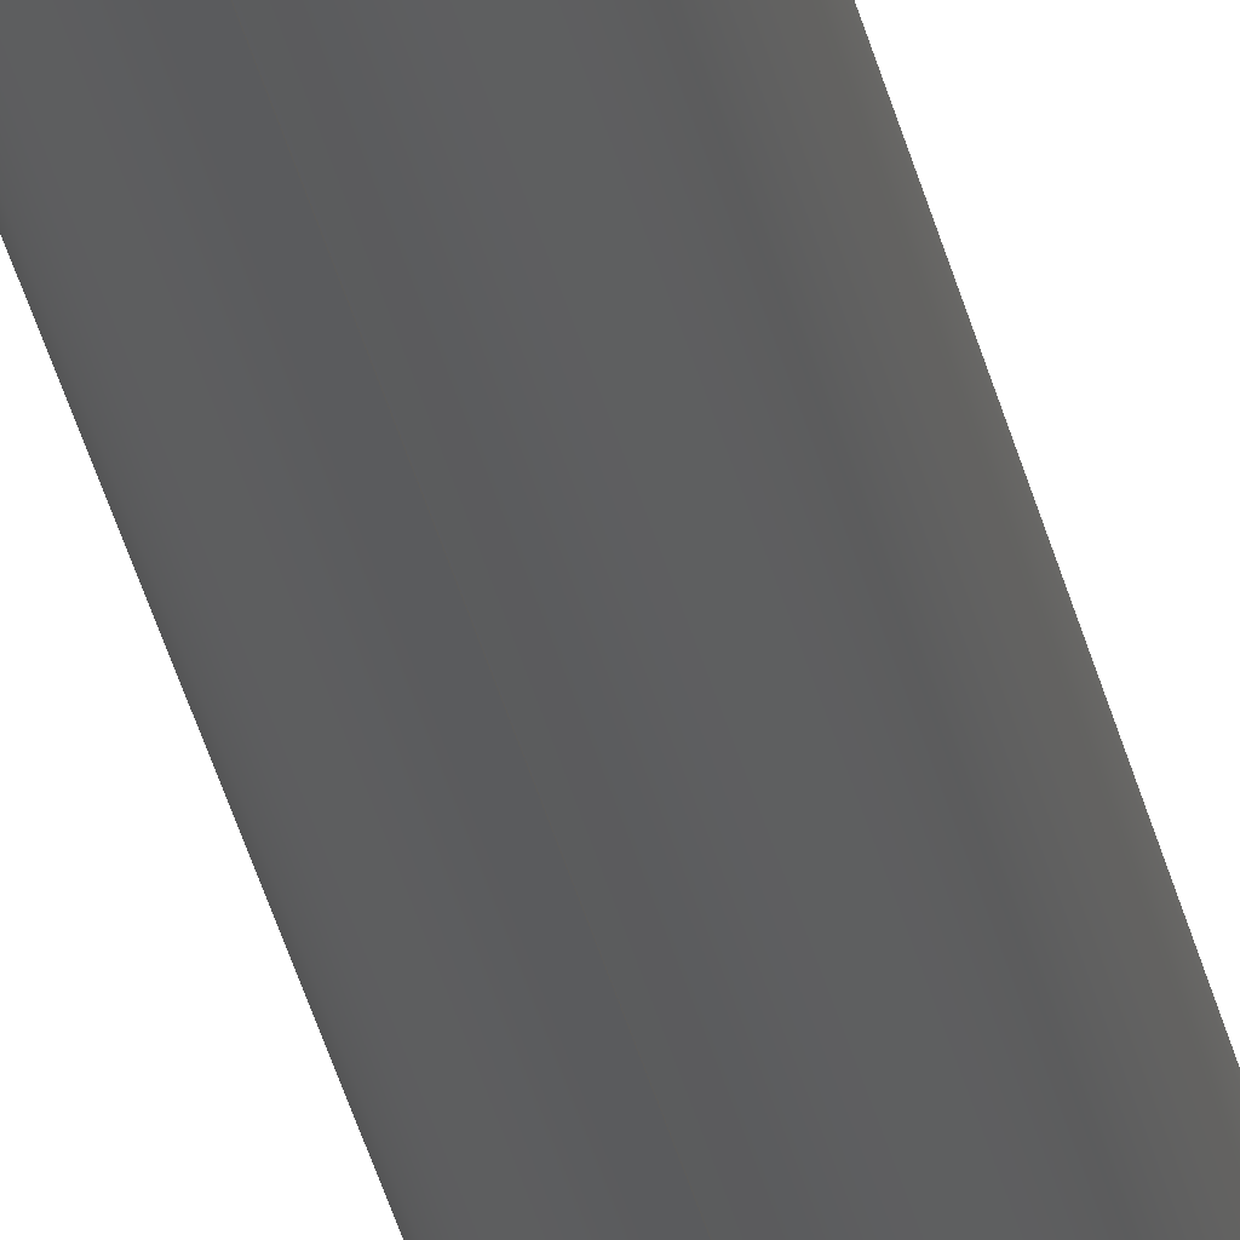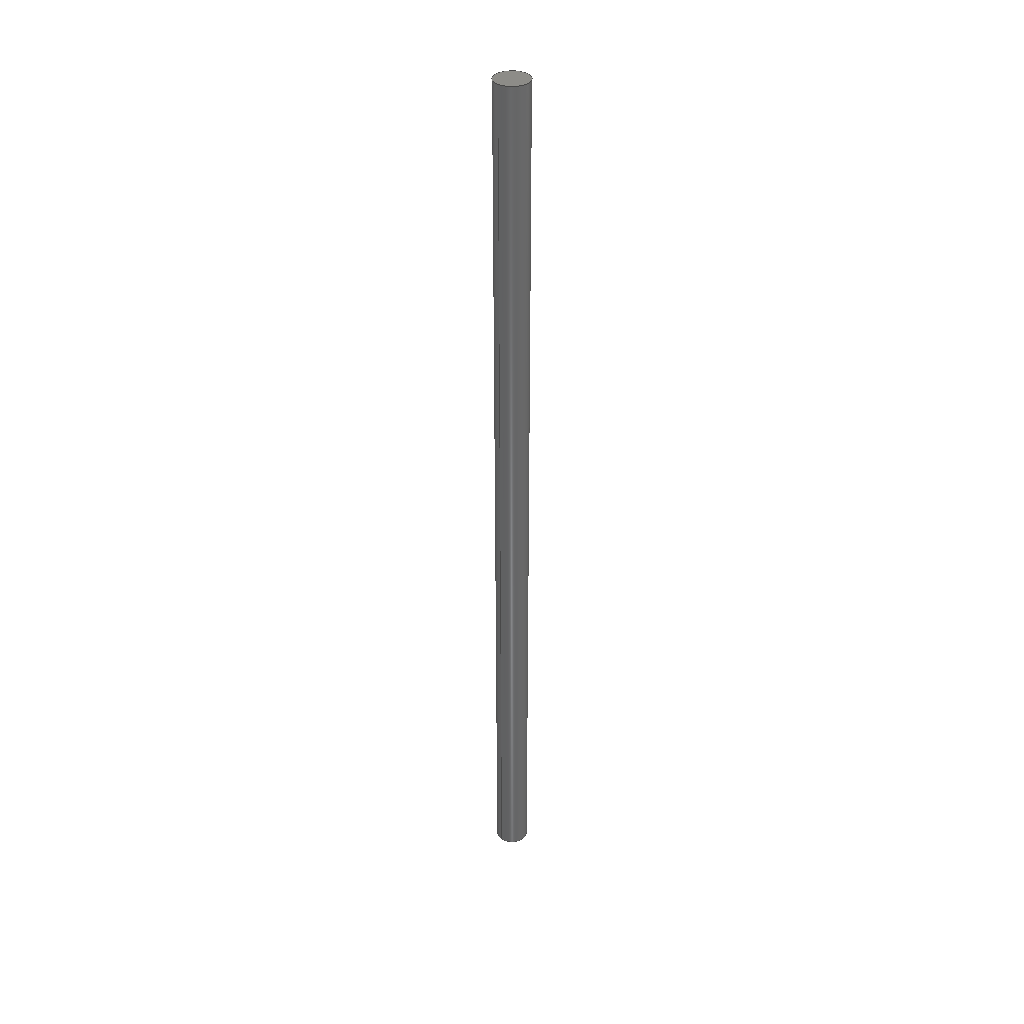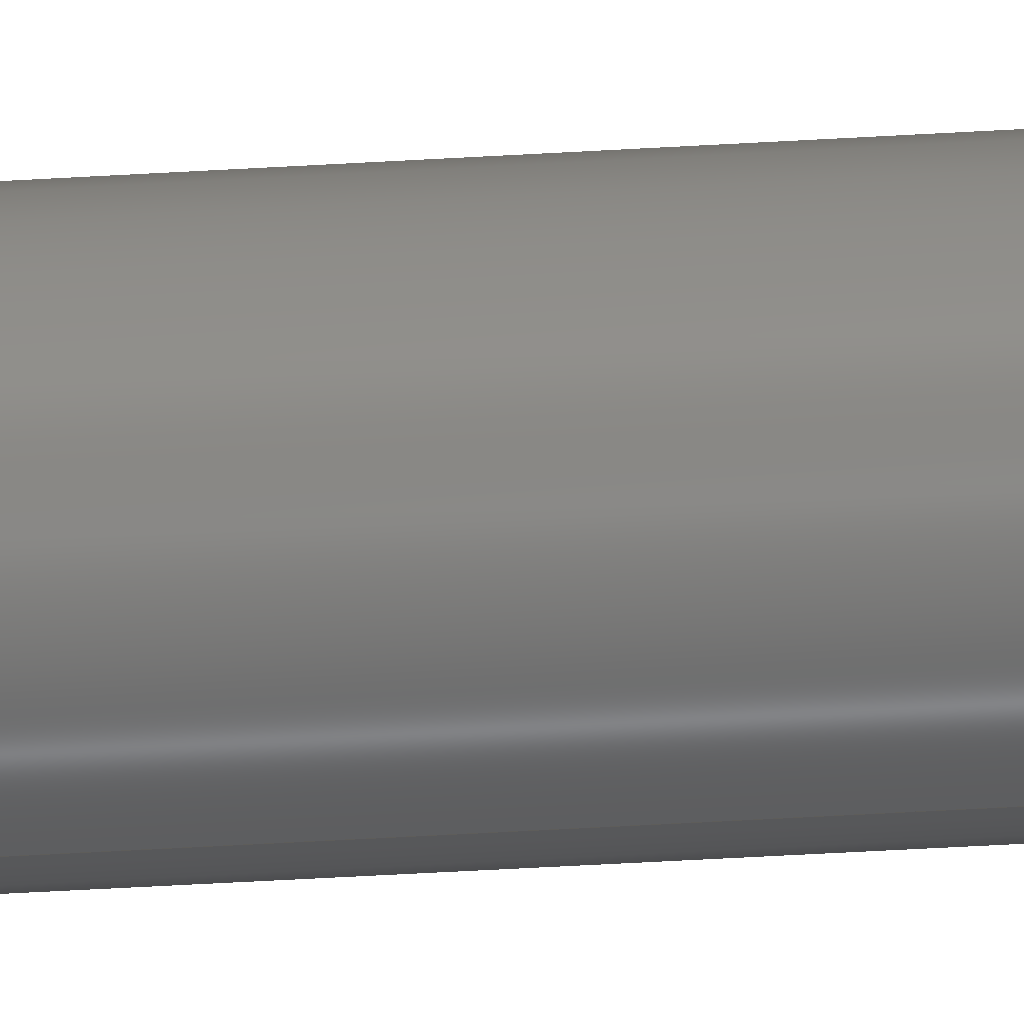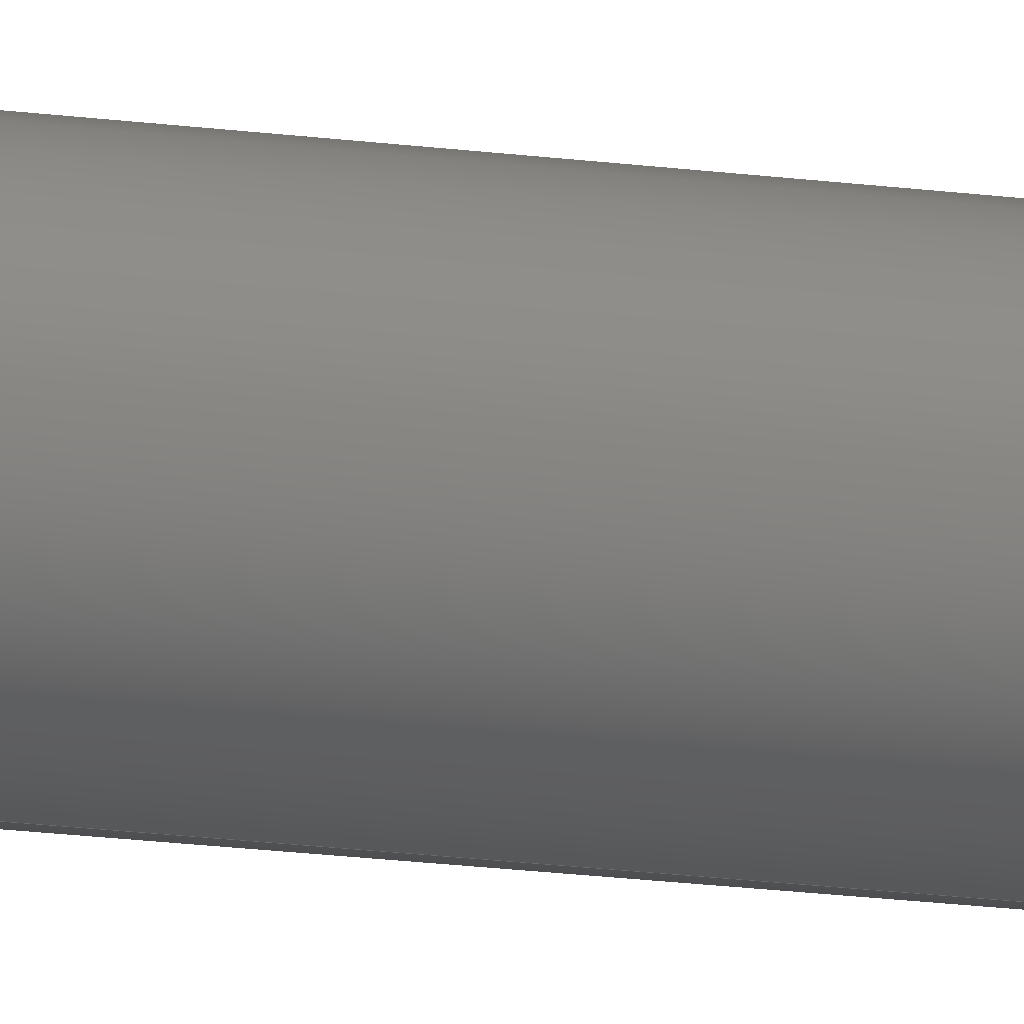
<metadata>
{"format":"iges","ext":"igs","renderer":"f3d","projection":"perspective","resolution":1024,"background":"white","views":[{"elev":-27.6,"azim":-170.0,"up":"+Z"},{"elev":36.1,"azim":-137.2,"up":"+Y"},{"elev":-26.9,"azim":96.3,"up":"+Z"},{"elev":-12.0,"azim":68.4,"up":"+Z"}]}
</metadata>
<code>
SolidWorks IGES file using analytic representation for surfaces
1H,,1H;,29H843XX Rostock Max v2 Assembly,16Hfilament 3mm.IGS,15HSolidWor
ks 2015,15HSolidWorks 2015,32,308,15,308,15,29H843XX Rostock Max v2 Asse
mbly,1,2,2HMM,50,0.125,13H1.51e+05,1e-08,5e+05,6HJJ CAD,,11,0,
13H1.51e+05;
     314       1       0       0       0                        00000200
     314       0       5       1       0                               0
     110       2       0       0       0                        01010000
     110       0       0       1       0                               0
     110       3       0       0       0                        01010000
     110       0       0       1       0                               0
     120       4       0       0       0                        01010000
     120       0       0       1       0                               0
     126       5       0       0       0                        01010500
     126       0       0       2       0                               0
     124       7       0       0       0                        00000000
     124       0       0       3       0                               0
     100      10       0       0       0              11        01010000
     100       0       0       1       0                               0
     126      11       0       0       0                        01010500
     126       0       0       2       0                               0
     110      13       0       0       0                        01010000
     110       0       0       1       0                               0
     126      14       0       0       0                        01010500
     126       0       0       2       0                               0
     124      16       0       0       0                        00000000
     124       0       0       3       0                               0
     100      19       0       0       0              21        01010000
     100       0       0       1       0                               0
     126      20       0       0       0                        01010500
     126       0       0       2       0                               0
     110      22       0       0       0                        01010000
     110       0       0       1       0                               0
     102      23       0       0       0                        01010500
     102       0       0       1       0                               0
     102      24       0       0       0                        01010000
     102       0       0       1       0                               0
     142      25       0       0       0                        00010500
     142       0       0       1       0                               0
     144      26       0       0     126                        00000000
     144       0      -1       1       0                               0
     110      27       0       0       0                        01010000
     110       0       0       1       0                               0
     110      28       0       0       0                        01010000
     110       0       0       1       0                               0
     120      29       0       0       0                        01010000
     120       0       0       1       0                               0
     126      30       0       0       0                        01010500
     126       0       0       2       0                               0
     110      32       0       0       0                        01010000
     110       0       0       1       0                               0
     126      33       0       0       0                        01010500
     126       0       0       2       0                               0
     124      35       0       0       0                        00000000
     124       0       0       3       0                               0
     100      38       0       0       0              49        01010000
     100       0       0       1       0                               0
     126      39       0       0       0                        01010500
     126       0       0       2       0                               0
     110      41       0       0       0                        01010000
     110       0       0       1       0                               0
     126      42       0       0       0                        01010500
     126       0       0       2       0                               0
     124      44       0       0       0                        00000000
     124       0       0       3       0                               0
     100      47       0       0       0              59        01010000
     100       0       0       1       0                               0
     102      48       0       0       0                        01010500
     102       0       0       1       0                               0
     102      49       0       0       0                        01010000
     102       0       0       1       0                               0
     142      50       0       0       0                        00010500
     142       0       0       1       0                               0
     144      51       0       0     126                        00000000
     144       0      -1       1       0                               0
     128      52       0       0       0                        01010000
     128       0       0       3       0                               0
     126      55       0       0       0                        01010500
     126       0       0      22       0                               0
     124      77       0       0       0                        00000000
     124       0       0       3       0                               0
     100      80       0       0       0              75        01010000
     100       0       0       1       0                               0
     126      81       0       0       0                        01010500
     126       0       0      22       0                               0
     124     103       0       0       0                        00000000
     124       0       0       3       0                               0
     100     106       0       0       0              81        01010000
     100       0       0       1       0                               0
     102     107       0       0       0                        01010500
     102       0       0       1       0                               0
     102     108       0       0       0                        01010000
     102       0       0       1       0                               0
     142     109       0       0       0                        00010500
     142       0       0       1       0                               0
     144     110       0       0     126                        00000000
     144       0      -1       1       0                               0
     128     111       0       0       0                        01010000
     128       0       0       3       0                               0
     126     114       0       0       0                        01010500
     126       0       0      22       0                               0
     124     136       0       0       0                        00000000
     124       0       0       3       0                               0
     100     139       0       0       0              97        01010000
     100       0       0       1       0                               0
     126     140       0       0       0                        01010500
     126       0       0      22       0                               0
     124     162       0       0       0                        00000000
     124       0       0       3       0                               0
     100     165       0       0       0             103        01010000
     100       0       0       1       0                               0
     102     166       0       0       0                        01010500
     102       0       0       1       0                               0
     102     167       0       0       0                        01010000
     102       0       0       1       0                               0
     142     168       0       0       0                        00010500
     142       0       0       1       0                               0
     144     169       0       0     126                        00000000
     144       0      -1       1       0                               0
314,100,93.33,13.33,;                           1
110,0,80,0,0,-920,0;                                             3
110,0,80,-1.5,0,0,-1.5;                                            5
120,3,5,0,6.283;                                           7
126,1,1,1,0,1,0,0,0,1,1,1,1,0,0,0,0,3.142,0,          9
0,1,0,0,1;                                                        9
124,1.403e-14,1,0,-80,-6.123e-17,          11
8.589e-31,-1,80,-1,1.403e-14,              11
6.123e-17,-1.122e-12;                         11
100,0,0,80,1.5,80,-1.5,80;                                       13
126,1,1,1,0,1,0,0,0,1,1,1,1,0,3.142,0,1,               15
3.142,0,0,1,0,0,1;                                        15
110,0,80,1.5,0,0,1.5;                                             17
126,1,1,1,0,1,0,0,0,1,1,1,1,1,3.142,0,1,0,0,         19
0,1,0,0,1;                                                       19
124,1.403e-14,1,0,0,-6.123e-17,            21
8.589e-31,1,0,1,-1.403e-14,                21
6.123e-17,0;                                             21
100,0,0,0,1.5,0,-1.5,0;                                          23
126,1,1,1,0,1,0,0,0,1,1,1,1,1,0,0,0,0,0,0,1,0,         25
0,1;                                                                25
110,0,0,-1.5,0,80,-1.5;                                           27
102,4,9,15,19,25;                                                     29
102,4,13,17,23,27;                                                    31
142,1,7,29,31,1;                                                      33
144,7,1,0,33;                                                         35
110,0,80,0,0,-920,0;                                            37
110,0,80,-1.5,0,0,-1.5;                                           39
120,37,39,0,6.283;                                        41
126,1,1,1,0,1,0,0,0,1,1,1,1,1,3.142,0,0,               43
3.142,0,0,1,0,0,1;                                        43
110,0,0,1.5,0,80,1.5;                                             45
126,1,1,1,0,1,0,0,0,1,1,1,1,0,3.142,0,0,               47
6.283,0,0,1,0,0,1;                                        47
124,6.123e-17,-1,0,80,6.123e-17,           49
3.749e-33,-1,80,1,6.123e-17,               49
6.123e-17,-4.899e-15;                         49
100,0,0,80,1.5,80,-1.5,80;                                       51
126,1,1,1,0,1,0,0,0,1,1,1,1,0,6.283,0,1,               53
6.283,0,0,1,0,0,1;                                        53
110,0,80,-1.5,0,0,-1.5;                                           55
126,1,1,1,0,1,0,0,0,1,1,1,1,1,6.283,0,1,               57
3.142,0,0,1,0,0,1;                                        57
124,6.123e-17,-1,0,0,6.123e-17,            59
3.749e-33,1,0,-1,-6.123e-17,               59
6.123e-17,0;                                             59
100,0,0,0,1.5,0,-1.5,0;                                          61
102,4,43,47,53,57;                                                    63
102,4,45,51,55,61;                                                    65
142,1,41,63,65,1;                                                     67
144,41,1,0,67;                                                        69
128,1,1,1,1,0,0,1,0,0,0,0,1,1,0,0,1,1,1,1,1,1,            71
-1.518,80,-1.518,-1.518,80,1.518,1.518,80,-1.518,1.518,80,        71
1.518,0,1,0,1;                                                    71
126,32,2,1,0,1,0,0,0,0,0.0625,0.0625,0.125,0.125,0.1875,           73
0.1875,0.25,0.25,0.3125,0.3125,0.375,0.375,0.4375,0.4375,0.5,         73
0.5,0.5625,0.5625,0.625,0.625,0.6875,0.6875,0.75,0.75,0.8125,         73
0.8125,0.875,0.875,0.9375,0.9375,1,1,1,1,1,1,1,1,1,1,       73
1,1,1,1,1,1,1,1,1,1,1,1,1,1,1,1,1,1,1,1,1,       73
1,1,1,1,1,0.005929,0.5,0,0.005929,0.4513,0,         73
0.01542,0.4036,0,0.02492,0.3559,0,                73
0.04354,0.3109,0,0.06216,0.266,0,                  73
0.08919,0.2255,0,0.1162,0.185,0,                73
0.1506,0.1506,0,0.185,0.1162,0,                73
0.2255,0.08919,0,0.266,0.06216,0,                 73
0.3109,0.04354,0,0.3559,0.02492,0,                 73
0.4036,0.01542,0,0.4513,0.005929,0,0.5,            73
0.005929,0,0.5487,0.005929,0,0.5964,                73
0.01542,0,0.6441,0.02492,0,0.6891,                73
0.04354,0,0.734,0.06216,0,0.7745,                  73
0.08919,0,0.815,0.1162,0,0.8494,                73
0.1506,0,0.8838,0.185,0,0.9108,                73
0.2255,0,0.9378,0.266,0,0.9565,                  73
0.3109,0,0.9751,0.3559,0,0.9846,                73
0.4036,0,0.9941,0.4513,0,0.9941,0.5,0,         73
0,1,0,0,-1;                                                      73
124,6.123e-17,-1,0,80,6.123e-17,           75
3.749e-33,1,80,-1,-6.123e-17,              75
6.123e-17,4.899e-15;                          75
100,0,0,80,1.5,80,-1.5,80;                                       77
126,32,2,1,0,1,0,0,0,0,0.0625,0.0625,0.125,0.125,0.1875,           79
0.1875,0.25,0.25,0.3125,0.3125,0.375,0.375,0.4375,0.4375,0.5,         79
0.5,0.5625,0.5625,0.625,0.625,0.6875,0.6875,0.75,0.75,0.8125,         79
0.8125,0.875,0.875,0.9375,0.9375,1,1,1,1,1,1,1,1,1,1,       79
1,1,1,1,1,1,1,1,1,1,1,1,1,1,1,1,1,1,1,1,1,       79
1,1,1,1,1,0.9941,0.5,0,0.9941,0.5487,0,         79
0.9846,0.5964,0,0.9751,0.6441,0,                79
0.9565,0.6891,0,0.9378,0.734,0,                  79
0.9108,0.7745,0,0.8838,0.815,0,                79
0.8494,0.8494,0,0.815,0.8838,0,                79
0.7745,0.9108,0,0.734,0.9378,0,                 79
0.6891,0.9565,0,0.6441,0.9751,0,                 79
0.5964,0.9846,0,0.5487,0.9941,0,0.5,            79
0.9941,0,0.4513,0.9941,0,0.4036,                79
0.9846,0,0.3559,0.9751,0,0.3109,                79
0.9565,0,0.266,0.9378,0,0.2255,                  79
0.9108,0,0.185,0.8838,0,0.1506,                79
0.8494,0,0.1162,0.815,0,0.08919,                79
0.7745,0,0.06216,0.734,0,0.04354,                  79
0.6891,0,0.02492,0.6441,0,0.01542,                79
0.5964,0,0.005929,0.5487,0,0.005929,0.5,0,         79
0,1,0,0,-1;                                                      79
124,1.403e-14,1,0,-80,-6.123e-17,          81
8.589e-31,1,80,1,-1.403e-14,               81
6.123e-17,1.122e-12;                          81
100,0,0,80,1.5,80,-1.5,80;                                       83
102,2,73,79;                                                          85
102,2,77,83;                                                          87
142,1,71,85,87,1;                                                     89
144,71,1,0,89;                                                        91
128,1,1,1,1,0,0,1,0,0,0,0,1,1,0,0,1,1,1,1,1,1,            93
-1.518,0,-1.518,-1.518,0,1.518,1.518,0,-1.518,1.518,0,            93
1.518,0,1,0,1;                                                    93
126,32,2,1,0,1,0,0,0,0,0.0625,0.0625,0.125,0.125,0.1875,           95
0.1875,0.25,0.25,0.3125,0.3125,0.375,0.375,0.4375,0.4375,0.5,         95
0.5,0.5625,0.5625,0.625,0.625,0.6875,0.6875,0.75,0.75,0.8125,         95
0.8125,0.875,0.875,0.9375,0.9375,1,1,1,1,1,1,1,1,1,1,       95
1,1,1,1,1,1,1,1,1,1,1,1,1,1,1,1,1,1,1,1,1,       95
1,1,1,1,1,0.9941,0.5,0,0.9941,0.5487,0,         95
0.9846,0.5964,0,0.9751,0.6441,0,                95
0.9565,0.6891,0,0.9378,0.734,0,                  95
0.9108,0.7745,0,0.8838,0.815,0,                95
0.8494,0.8494,0,0.815,0.8838,0,                95
0.7745,0.9108,0,0.734,0.9378,0,                 95
0.6891,0.9565,0,0.6441,0.9751,0,                 95
0.5964,0.9846,0,0.5487,0.9941,0,0.5,            95
0.9941,0,0.4513,0.9941,0,0.4036,                95
0.9846,0,0.3559,0.9751,0,0.3109,                95
0.9565,0,0.266,0.9378,0,0.2255,                  95
0.9108,0,0.185,0.8838,0,0.1506,                95
0.8494,0,0.1162,0.815,0,0.08919,                95
0.7745,0,0.06216,0.734,0,0.04354,                  95
0.6891,0,0.02492,0.6441,0,0.01542,                95
0.5964,0,0.005929,0.5487,0,0.005929,0.5,0,         95
0,1,0,0,-1;                                                      95
124,1.403e-14,1,0,0,-6.123e-17,            97
8.589e-31,1,0,1,-1.403e-14,                97
6.123e-17,0;                                             97
100,0,0,0,1.5,0,-1.5,0;                                          99
126,32,2,1,0,1,0,0,0,0,0.0625,0.0625,0.125,0.125,0.1875,          101
0.1875,0.25,0.25,0.3125,0.3125,0.375,0.375,0.4375,0.4375,0.5,        101
0.5,0.5625,0.5625,0.625,0.625,0.6875,0.6875,0.75,0.75,0.8125,        101
0.8125,0.875,0.875,0.9375,0.9375,1,1,1,1,1,1,1,1,1,1,      101
1,1,1,1,1,1,1,1,1,1,1,1,1,1,1,1,1,1,1,1,1,      101
1,1,1,1,1,0.005929,0.5,0,0.005929,0.4513,0,        101
0.01542,0.4036,0,0.02492,0.3559,0,               101
0.04354,0.3109,0,0.06216,0.266,0,                 101
0.08919,0.2255,0,0.1162,0.185,0,               101
0.1506,0.1506,0,0.185,0.1162,0,               101
0.2255,0.08919,0,0.266,0.06216,0,                101
0.3109,0.04354,0,0.3559,0.02492,0,                101
0.4036,0.01542,0,0.4513,0.005929,0,0.5,           101
0.005929,0,0.5487,0.005929,0,0.5964,               101
0.01542,0,0.6441,0.02492,0,0.6891,               101
0.04354,0,0.734,0.06216,0,0.7745,                 101
0.08919,0,0.815,0.1162,0,0.8494,               101
0.1506,0,0.8838,0.185,0,0.9108,               101
0.2255,0,0.9378,0.266,0,0.9565,                 101
0.3109,0,0.9751,0.3559,0,0.9846,               101
0.4036,0,0.9941,0.4513,0,0.9941,0.5,0,        101
0,1,0,0,-1;                                                     101
124,6.123e-17,-1,0,0,6.123e-17,           103
3.749e-33,1,0,-1,-6.123e-17,              103
6.123e-17,0;                                            103
100,0,0,0,1.5,0,-1.5,0;                                         105
102,2,95,101;                                                        107
102,2,99,105;                                                        109
142,1,93,107,109,1;                                                  111
144,93,1,0,111;                                                      113
S      1G      4D    114P    169
</code>
